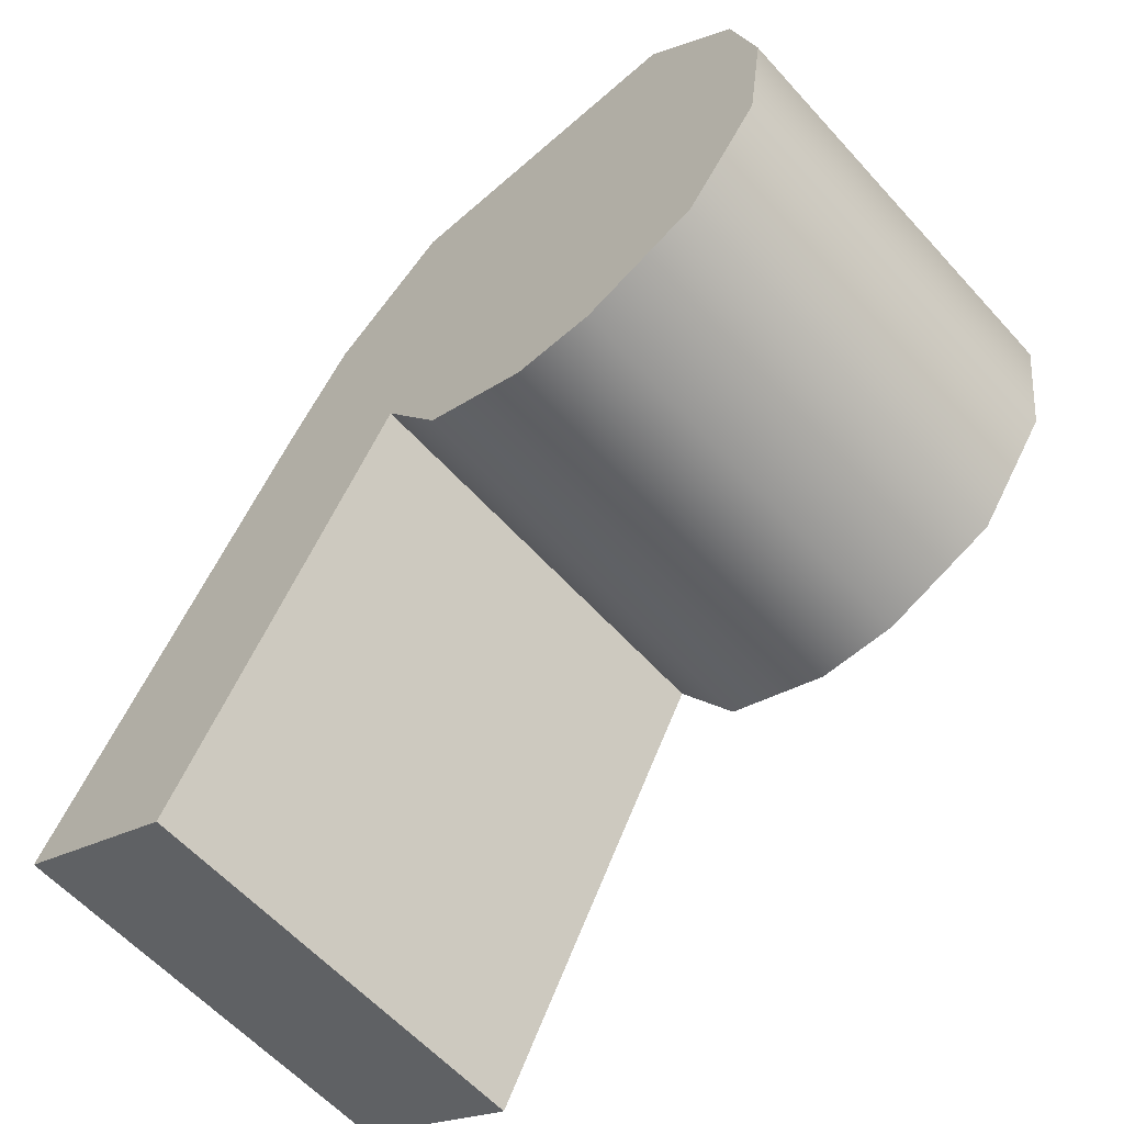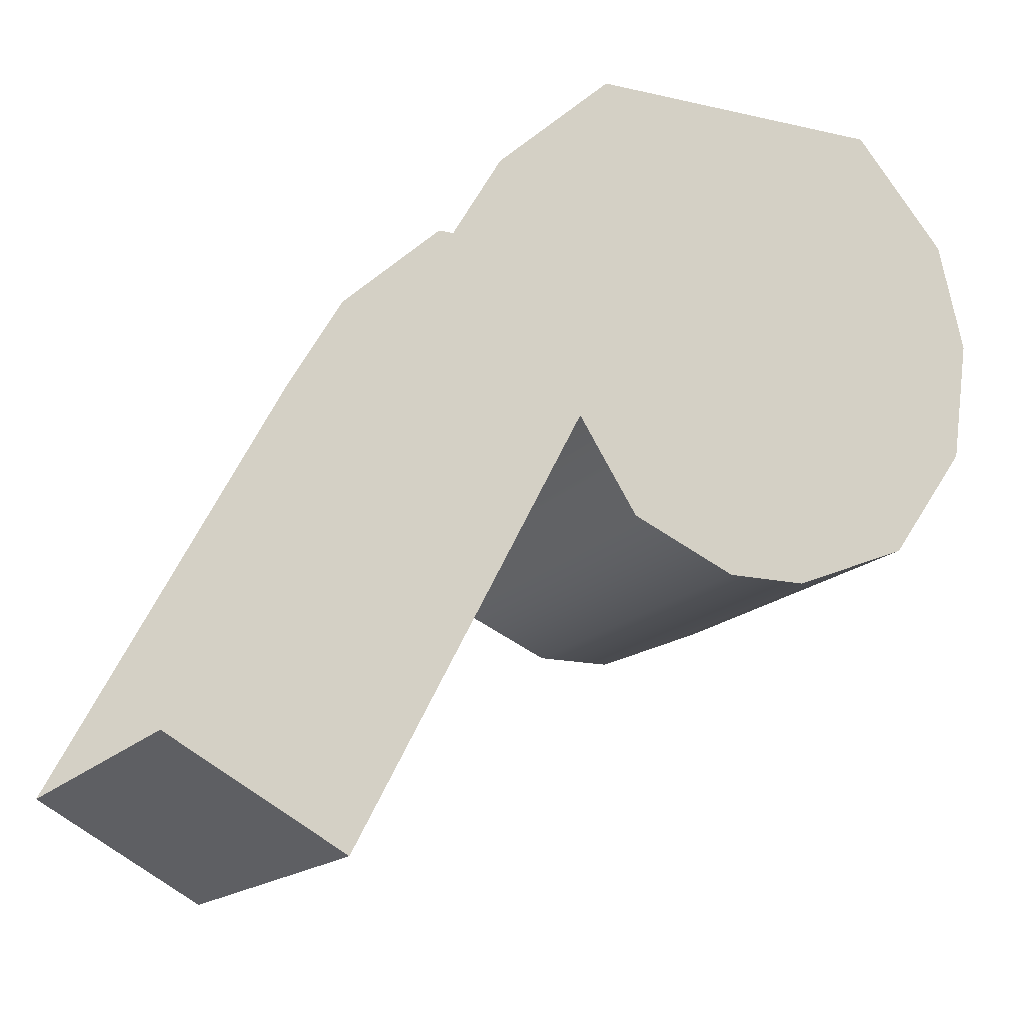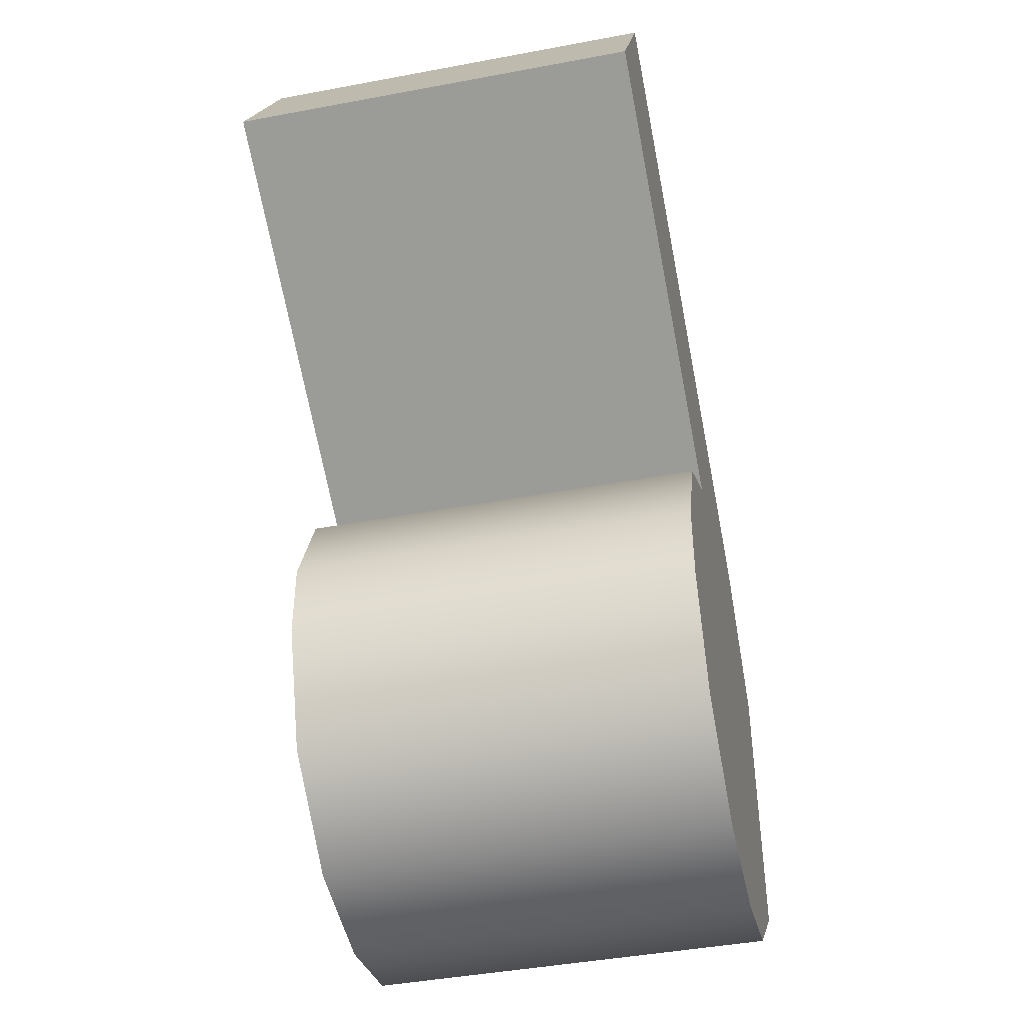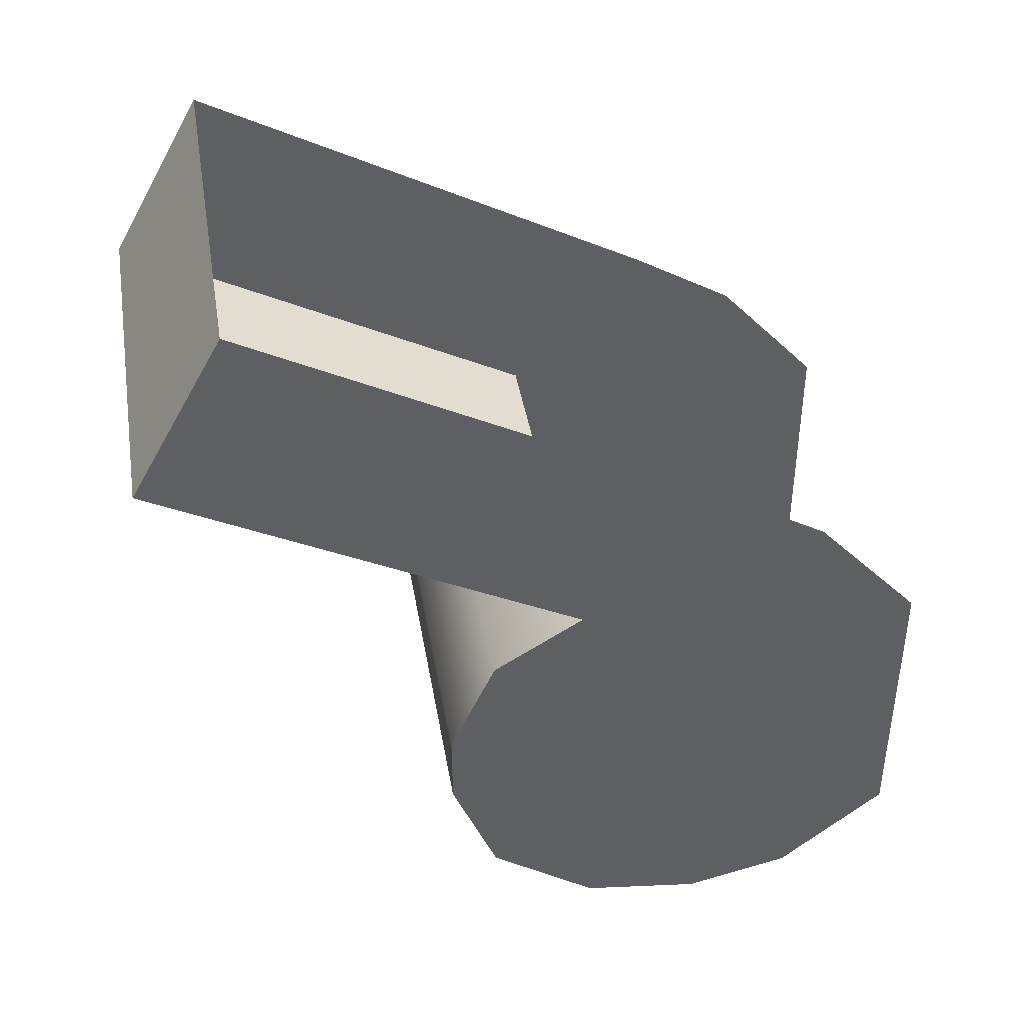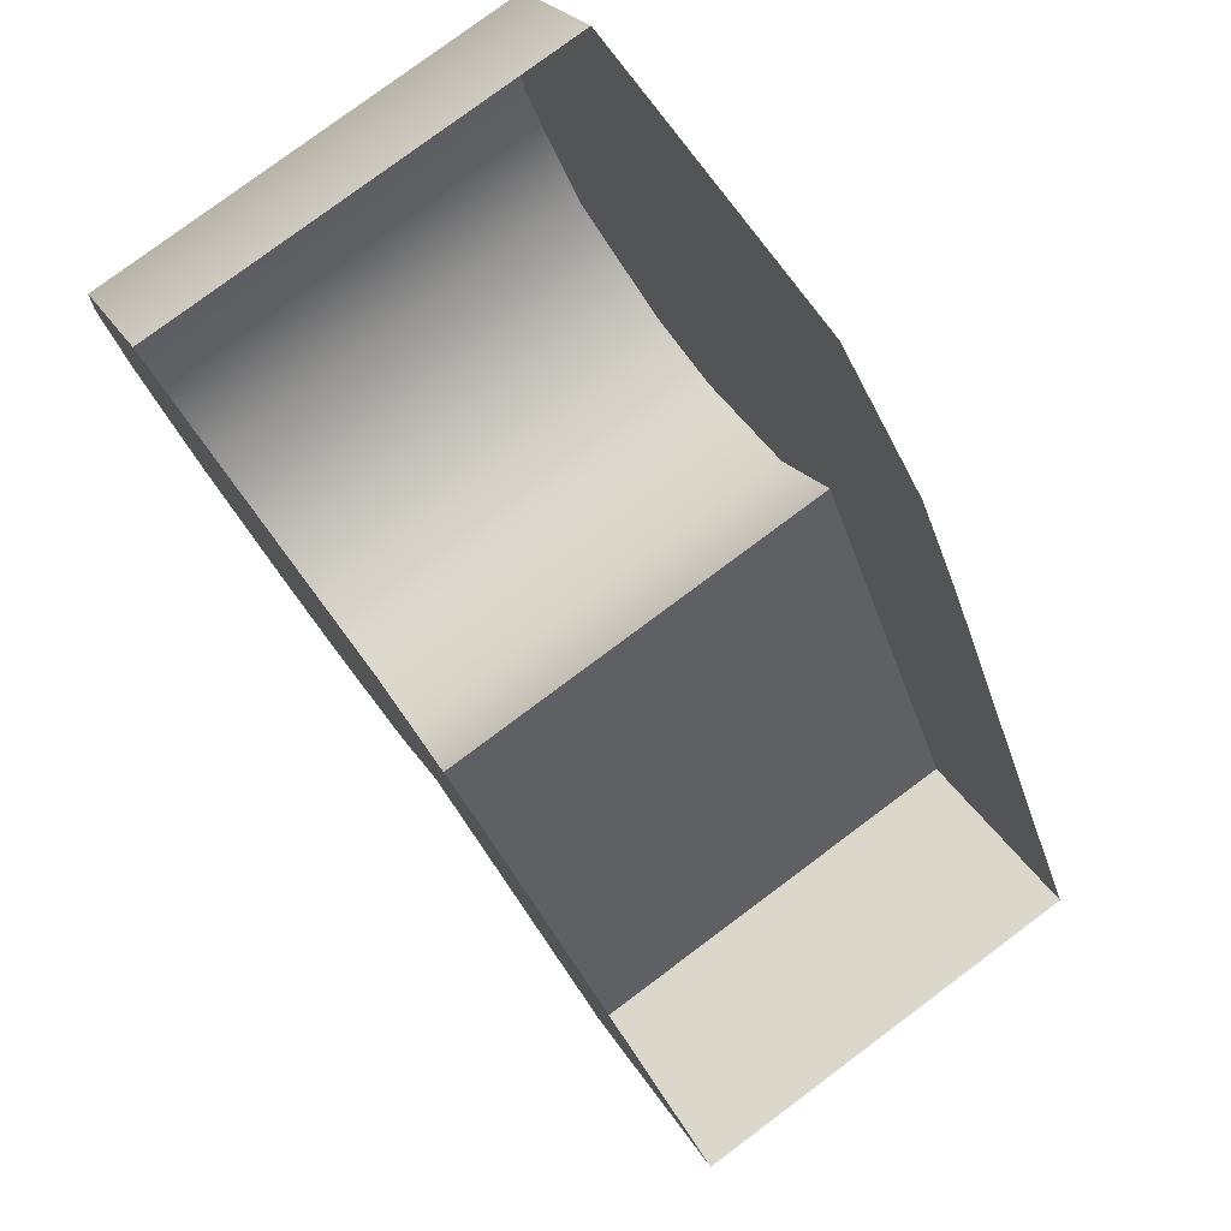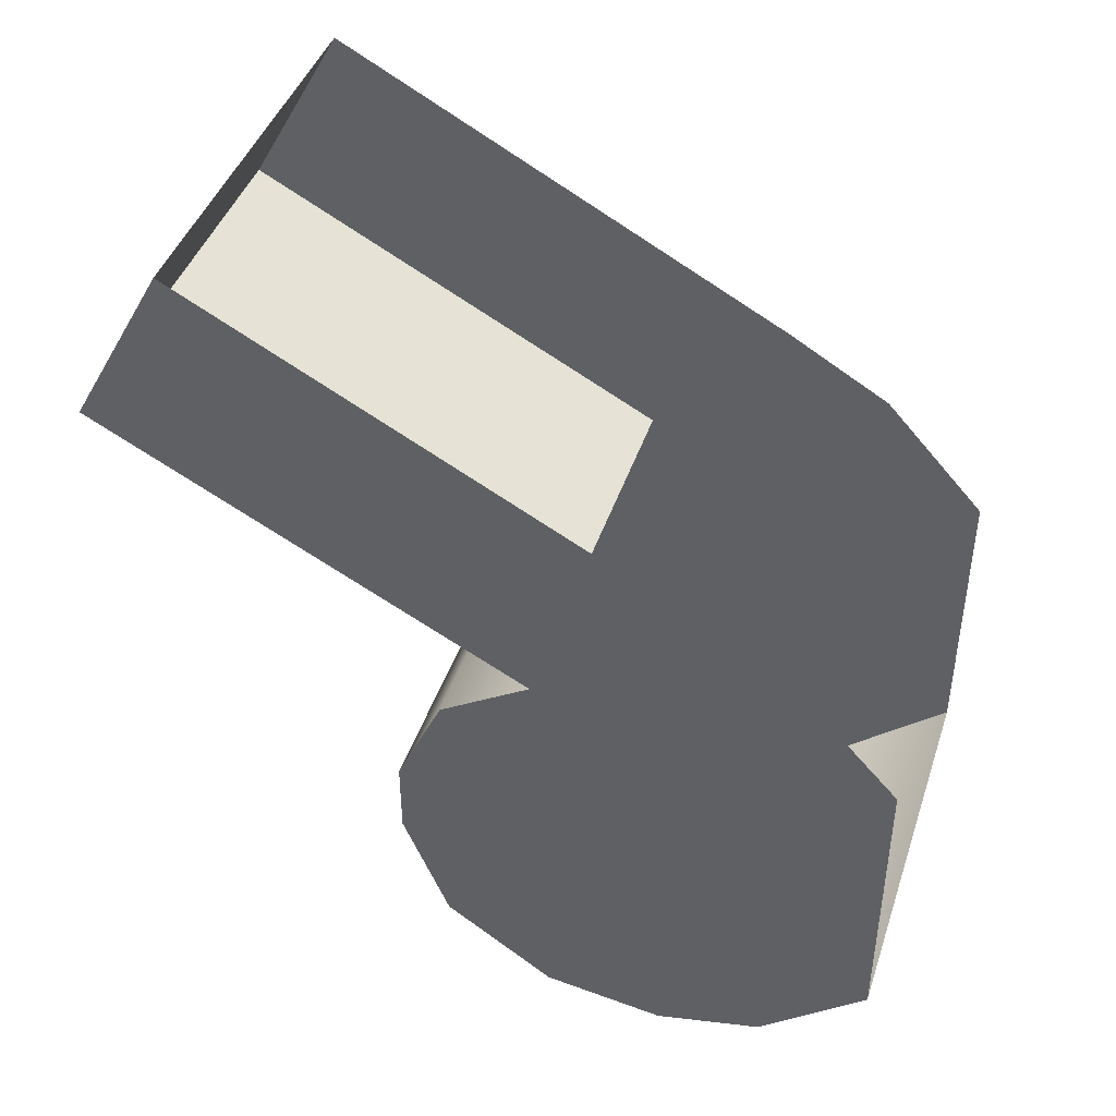
<metadata>
{"format":"obj","ext":"obj","renderer":"f3d","projection":"perspective","resolution":1024,"background":"white","views":[{"elev":-60.0,"azim":131.9,"up":"+Y"},{"elev":-16.0,"azim":64.5,"up":"+Y"},{"elev":-43.4,"azim":12.5,"up":"+Z"},{"elev":41.3,"azim":80.5,"up":"+Z"},{"elev":79.2,"azim":-36.7,"up":"+Y"},{"elev":43.0,"azim":107.9,"up":"+Z"}]}
</metadata>
<code>
v -0.2977 0.4206 -0.3097
v -0.2977 0.4206 -0.1951
v -0.2977 0.4879 -0.04544
v -0.2977 0.4879 -0.4772
v -0.2977 0.82 -0.6124
v -0.2977 0.82 0.2503
v -0.2977 0.9742 0.1603
v -0.2977 0.9742 -0.5755
v -0.2977 1.128 -0.007855
v -0.2977 1.128 -0.4429
v -0.2977 0.62 0.03859
v -0.2977 0.6458 -0.5878
v -0.2977 0 0.3645
v -0.2977 0.1383 0.6124
v 0.2977 0.9742 -0.5755
v 0.2977 0.82 -0.6124
v 0.2977 1.128 -0.4429
v 0.2977 0.4879 -0.04544
v 0.2977 0.62 0.03859
v 0.2977 0.6458 -0.5878
v 0.2977 0.4879 -0.4772
v 0.2977 0 0.3645
v 0.2977 0.1383 0.6124
v 0.2977 0.4206 -0.3097
v 0.2977 0.4206 -0.1951
v 0.2977 0.9742 0.1603
v 0.2977 0.82 0.2503
v 0.2977 1.128 -0.007855
f 1 2 3
f 1 3 4
f 5 6 7
f 5 7 8
f 8 7 9
f 8 9 10
f 11 6 5
f 11 5 12
f 4 3 11
f 4 11 12
f 11 13 14
f 11 14 6
f 8 15 16
f 8 16 5
f 17 15 8
f 17 8 10
f 18 19 11
f 18 11 3
f 12 20 21
f 12 21 4
f 11 19 22
f 11 22 13
f 13 22 23
f 13 23 14
f 24 21 18
f 24 18 25
f 26 27 16
f 26 16 15
f 28 26 15
f 28 15 17
f 16 27 19
f 16 19 20
f 21 20 19
f 21 19 18
f 19 27 23
f 19 23 22
f 24 25 2
f 24 2 1
f 21 24 1
f 21 1 4
f 16 20 12
f 16 12 5
f 25 18 3
f 25 3 2

</code>
